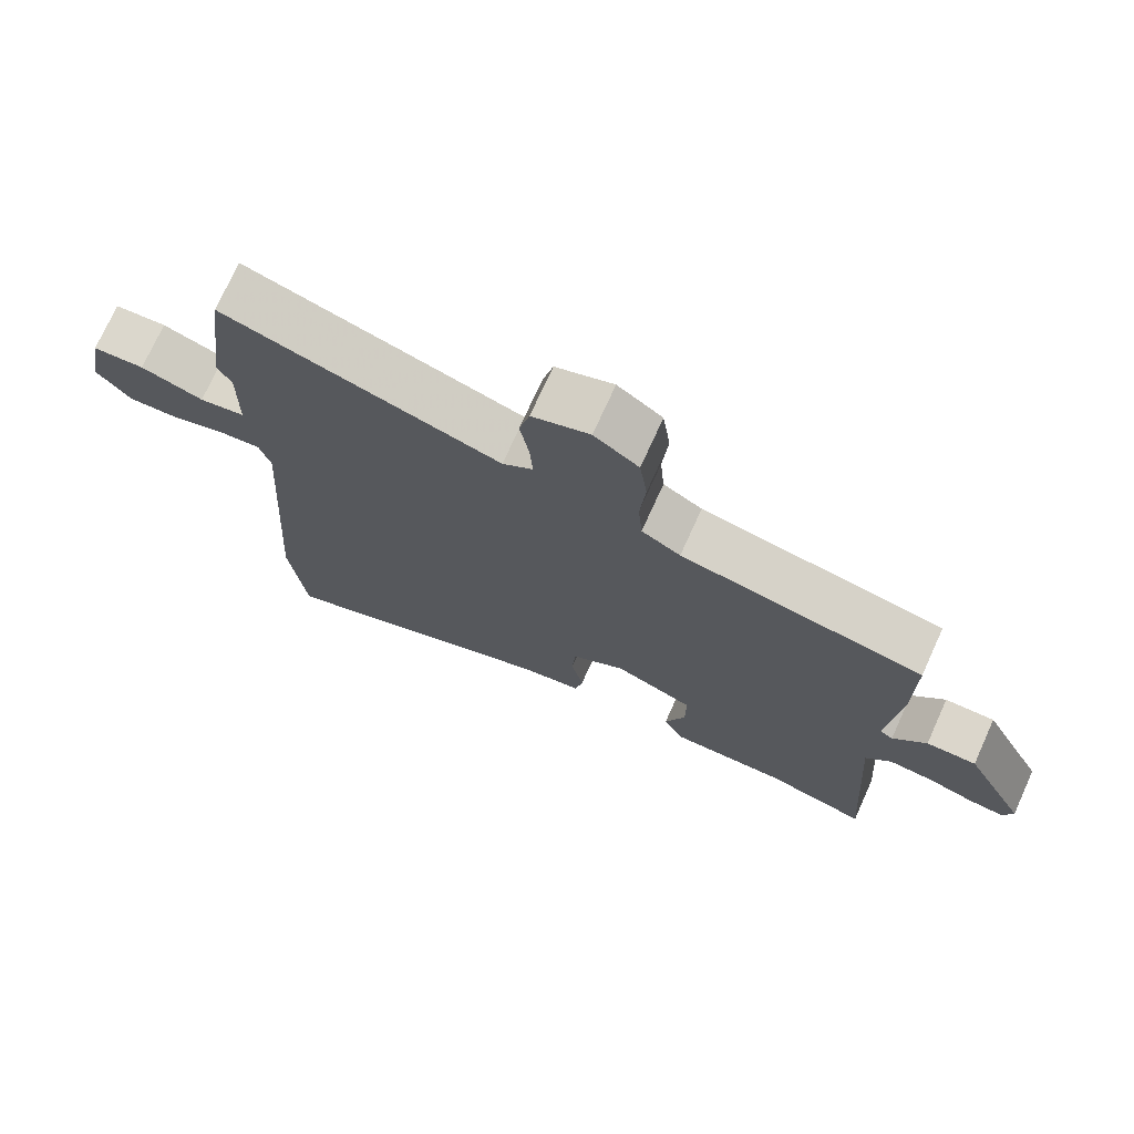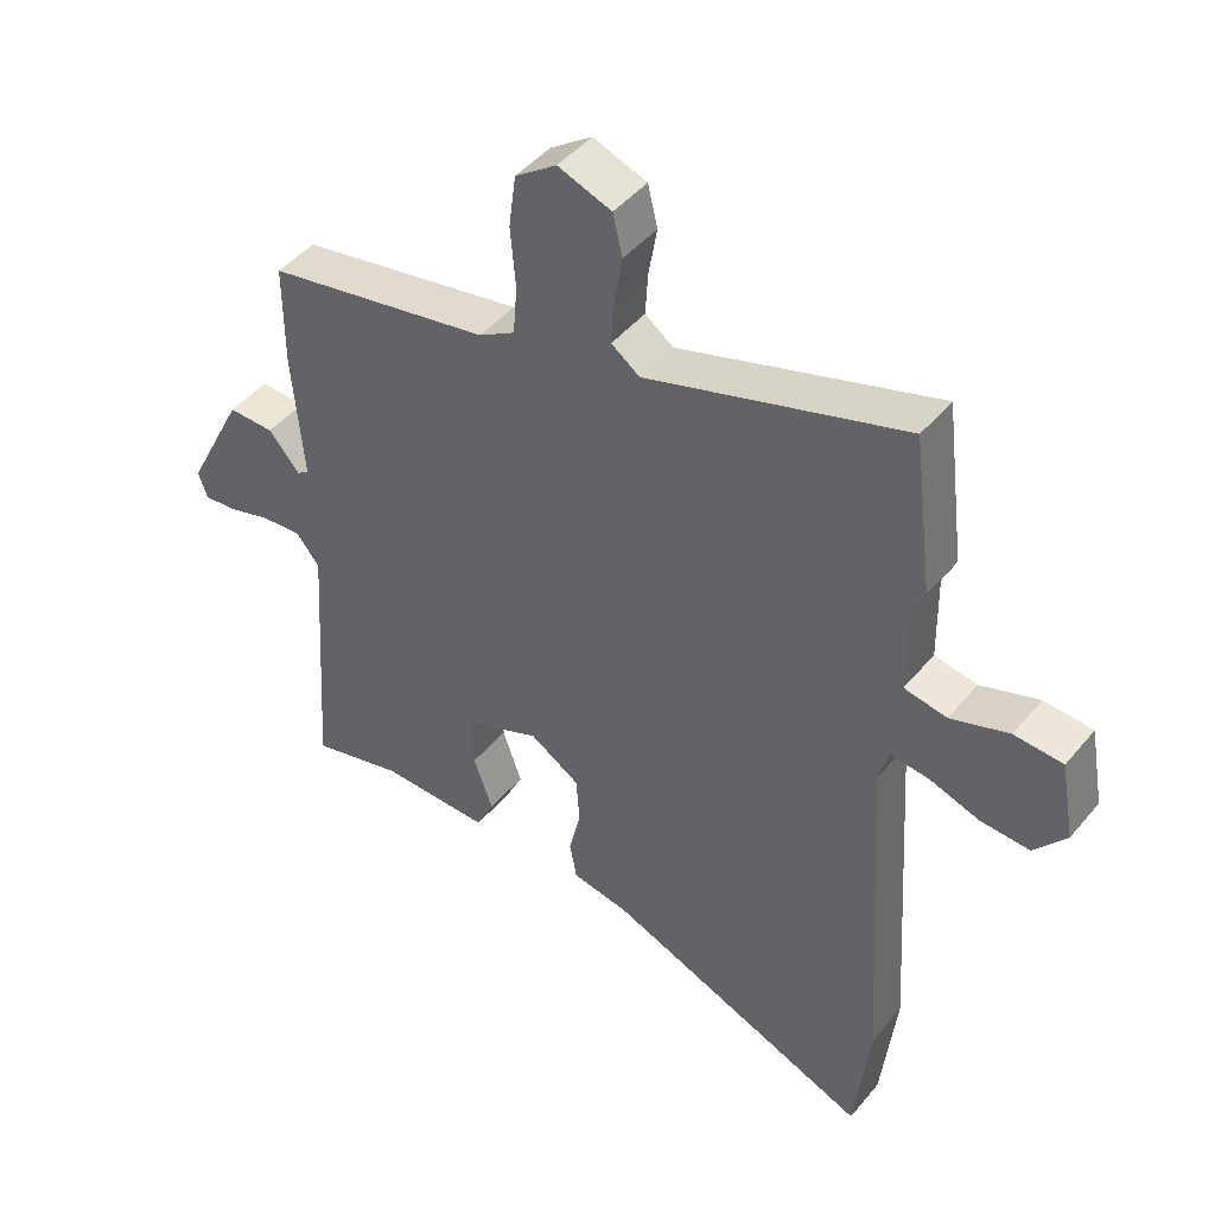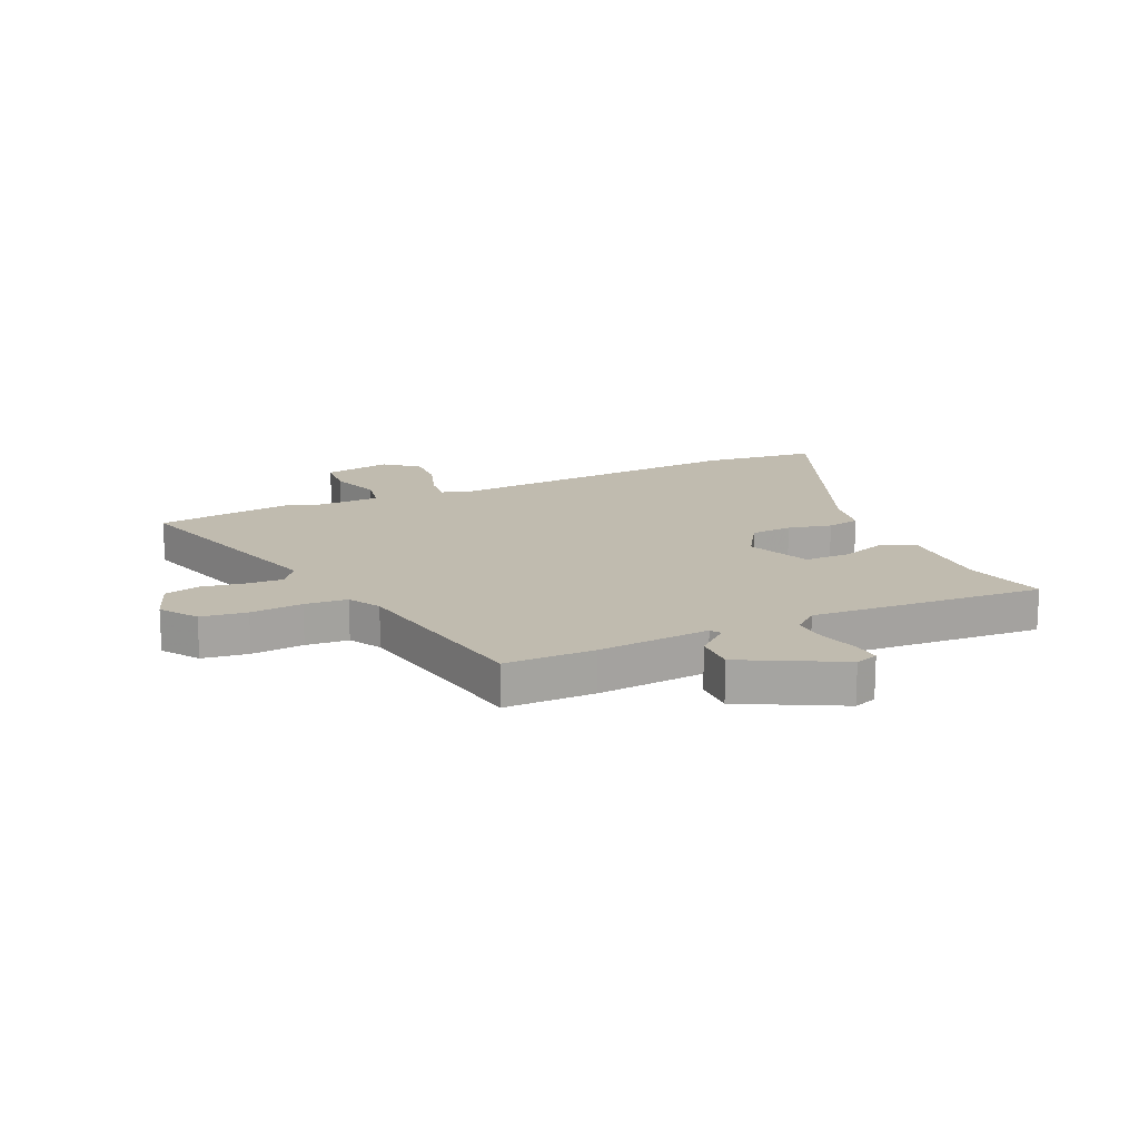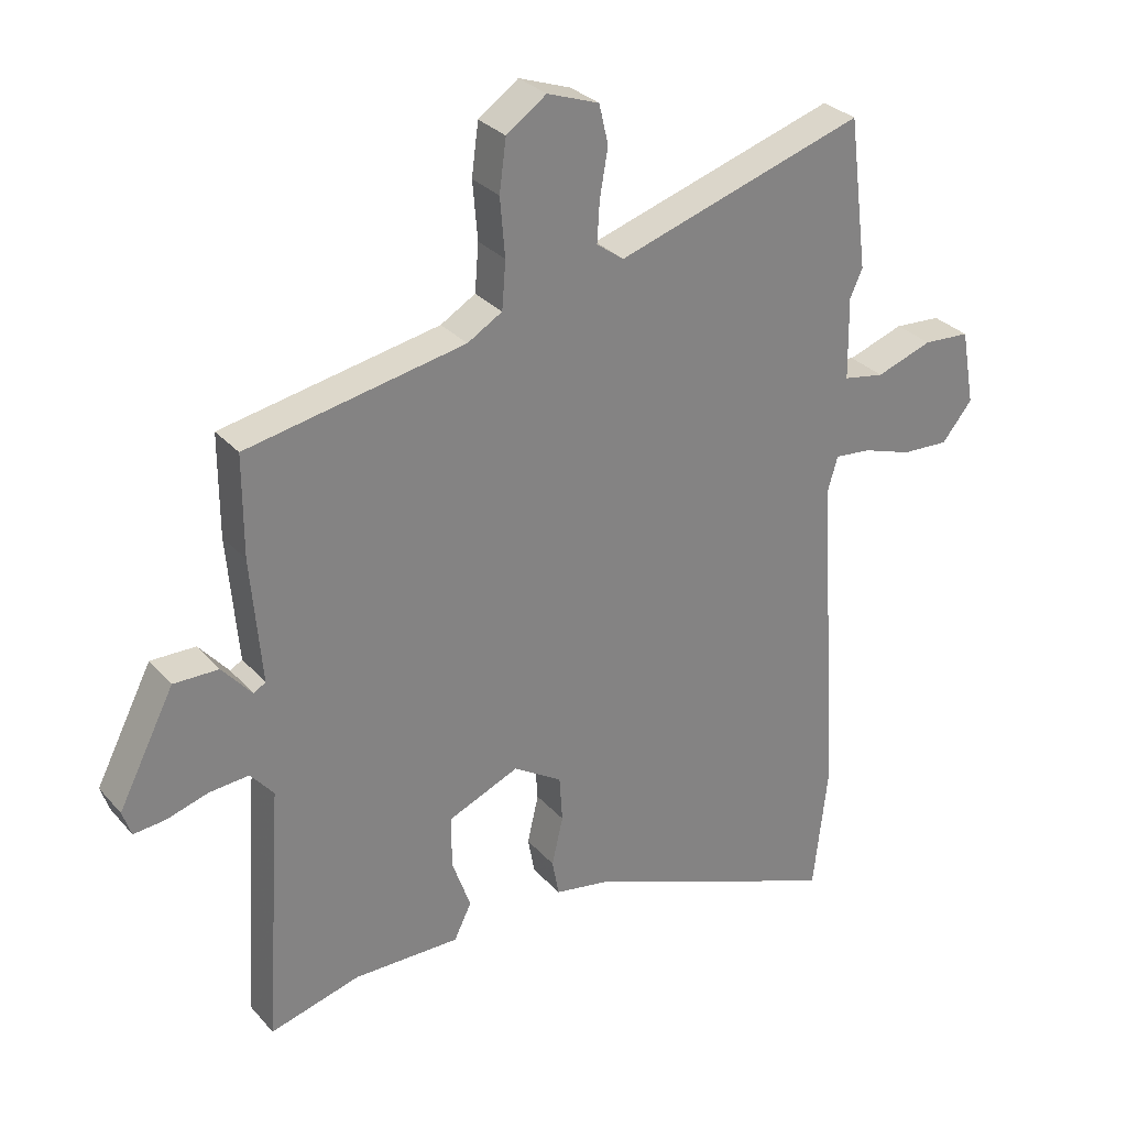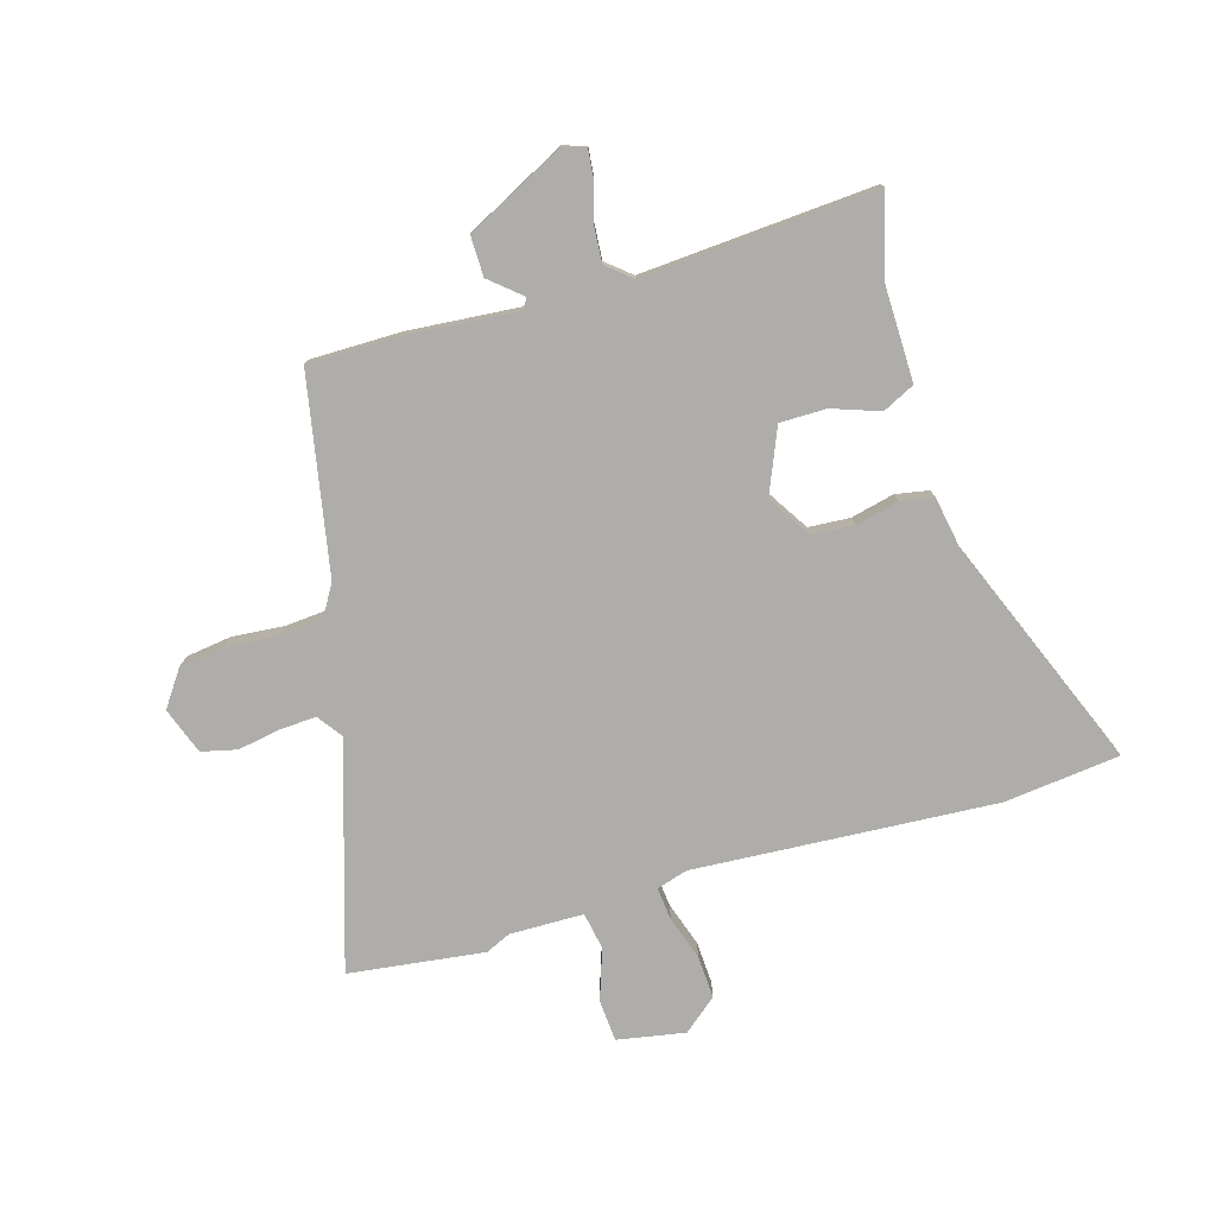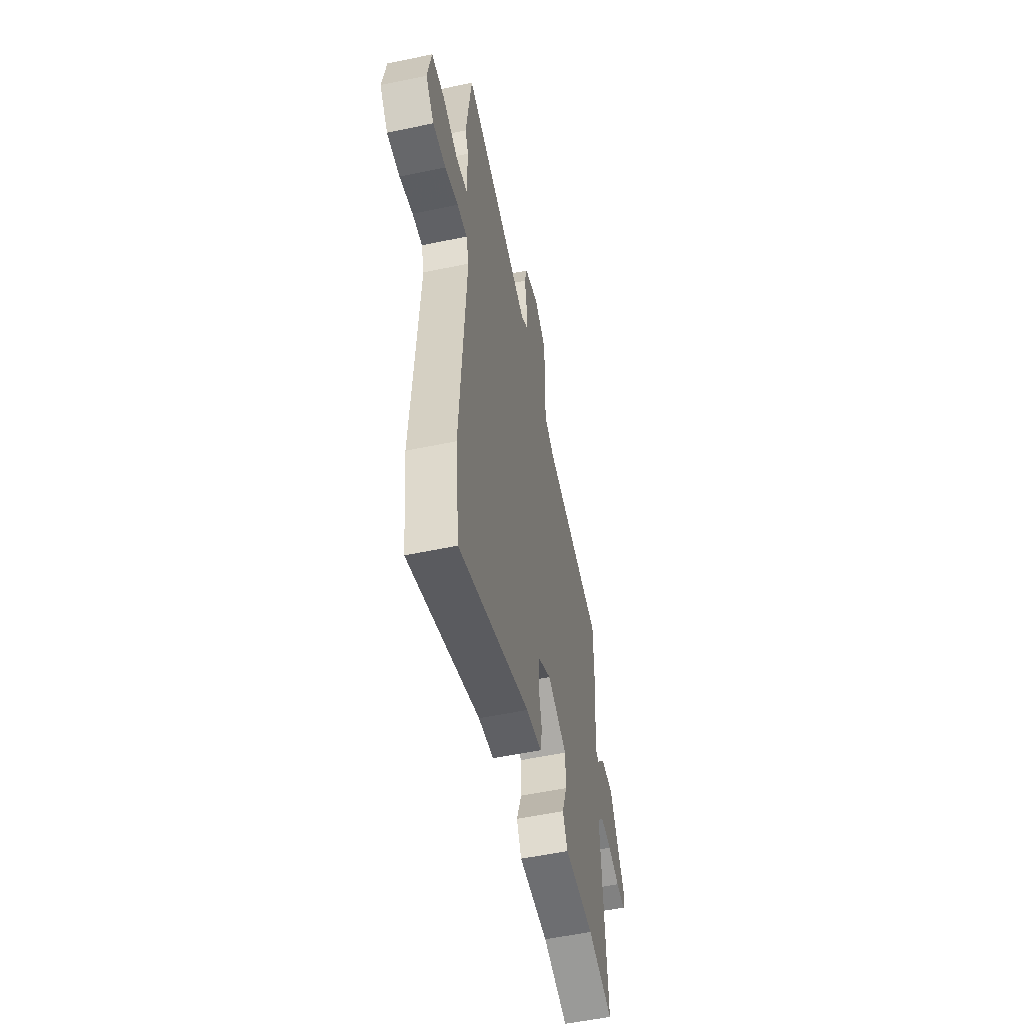
<metadata>
{"format":"obj","ext":"obj","renderer":"f3d","projection":"perspective","resolution":1024,"background":"white","views":[{"elev":73.8,"azim":24.4,"up":"+Z"},{"elev":45.6,"azim":-142.9,"up":"+Z"},{"elev":16.2,"azim":65.8,"up":"+Y"},{"elev":30.0,"azim":146.9,"up":"+Z"},{"elev":-77.4,"azim":106.5,"up":"+Y"},{"elev":-55.0,"azim":-77.5,"up":"+Z"}]}
</metadata>
<code>
v 0.523 0.07 0.412
v 0.523 0.07 0.251
v 0.506 0.07 0.051
v 0.525 0.07 0.039
v 0.573 0.07 0.095
v 0.645 0.07 0.096
v 0.735 0.07 -0.08
v 0.721 0.07 -0.121
v 0.67 0.07 -0.116
v 0.603 0.07 -0.096
v 0.54 0.07 -0.091
v 0.503 0.07 -0.135
v 0.531 0.07 -0.552
v 0.386 0.07 -0.513
v 0.215 0.07 -0.515
v 0.187 0.07 -0.458
v 0.217 0.07 -0.373
v 0.217 0.07 -0.29
v 0.103 0.07 -0.242
v 0.025 0.07 -0.291
v 0.02 0.07 -0.365
v 0.038 0.07 -0.443
v 0.027 0.07 -0.502
v -0.063 0.07 -0.518
v -0.479 0.07 -0.685
v -0.502 0.07 -0.479
v -0.467 0.07 0.06
v -0.483 0.07 0.116
v -0.542 0.07 0.11
v -0.62 0.07 0.084
v -0.696 0.07 0.08
v -0.745 0.07 0.14
v -0.723 0.07 0.261
v -0.648 0.07 0.266
v -0.558 0.07 0.235
v -0.492 0.07 0.247
v -0.49 0.07 0.379
v -0.51 0.07 0.423
v -0.479 0.07 0.665
v -0.081 0.07 0.541
v -0.037 0.07 0.573
v -0.041 0.07 0.638
v -0.054 0.07 0.714
v -0.039 0.07 0.777
v 0.044 0.07 0.807
v 0.108 0.07 0.762
v 0.119 0.07 0.68
v 0.111 0.07 0.587
v 0.117 0.07 0.511
v 0.173 0.07 0.478
v 0.523 0 0.412
v 0.523 0 0.251
v 0.506 0 0.051
v 0.525 0 0.039
v 0.573 0 0.095
v 0.645 0 0.096
v 0.735 0 -0.08
v 0.721 0 -0.121
v 0.67 0 -0.116
v 0.603 0 -0.096
v 0.54 0 -0.091
v 0.503 0 -0.135
v 0.531 0 -0.552
v 0.386 0 -0.513
v 0.215 0 -0.515
v 0.187 0 -0.458
v 0.217 0 -0.373
v 0.217 0 -0.29
v 0.103 0 -0.242
v 0.025 0 -0.291
v 0.02 0 -0.365
v 0.038 0 -0.443
v 0.027 0 -0.502
v -0.063 0 -0.518
v -0.479 0 -0.685
v -0.502 0 -0.479
v -0.467 0 0.06
v -0.483 0 0.116
v -0.542 0 0.11
v -0.62 0 0.084
v -0.696 0 0.08
v -0.745 0 0.14
v -0.723 0 0.261
v -0.648 0 0.266
v -0.558 0 0.235
v -0.492 0 0.247
v -0.49 0 0.379
v -0.51 0 0.423
v -0.479 0 0.665
v -0.081 0 0.541
v -0.037 0 0.573
v -0.041 0 0.638
v -0.054 0 0.714
v -0.039 0 0.777
v 0.044 0 0.807
v 0.108 0 0.762
v 0.119 0 0.68
v 0.111 0 0.587
v 0.117 0 0.511
v 0.173 0 0.478
f 45 46 47 48
f 45 48 49
f 42 43 44 45
f 41 42 45 49
f 40 41 49 50
f 37 38 39 40
f 36 37 40 50
f 32 33 34 35
f 32 35 36
f 29 30 31 32
f 28 29 32 36
f 27 28 36 50
f 24 25 26 27
f 21 22 23 24
f 20 21 24 27
f 19 20 27 50
f 14 15 16 17
f 12 13 14 17
f 11 12 17 18
f 7 8 9 10
f 7 10 11
f 4 5 6 7
f 4 7 11
f 3 4 11 18
f 3 18 19 50
f 1 2 3 50
f 98 97 96 95
f 99 98 95
f 95 94 93 92
f 99 95 92 91
f 100 99 91 90
f 90 89 88 87
f 100 90 87 86
f 85 84 83 82
f 86 85 82
f 82 81 80 79
f 86 82 79 78
f 100 86 78 77
f 77 76 75 74
f 74 73 72 71
f 77 74 71 70
f 100 77 70 69
f 67 66 65 64
f 67 64 63 62
f 68 67 62 61
f 60 59 58 57
f 61 60 57
f 57 56 55 54
f 61 57 54
f 68 61 54 53
f 100 69 68 53
f 100 53 52 51
f 1 51 52 2
f 2 52 53 3
f 3 53 54 4
f 4 54 55 5
f 5 55 56 6
f 6 56 57 7
f 7 57 58 8
f 8 58 59 9
f 9 59 60 10
f 10 60 61 11
f 11 61 62 12
f 12 62 63 13
f 13 63 64 14
f 14 64 65 15
f 15 65 66 16
f 16 66 67 17
f 17 67 68 18
f 18 68 69 19
f 19 69 70 20
f 20 70 71 21
f 21 71 72 22
f 22 72 73 23
f 23 73 74 24
f 24 74 75 25
f 25 75 76 26
f 26 76 77 27
f 27 77 78 28
f 28 78 79 29
f 29 79 80 30
f 30 80 81 31
f 31 81 82 32
f 32 82 83 33
f 33 83 84 34
f 34 84 85 35
f 35 85 86 36
f 36 86 87 37
f 37 87 88 38
f 38 88 89 39
f 39 89 90 40
f 40 90 91 41
f 41 91 92 42
f 42 92 93 43
f 43 93 94 44
f 44 94 95 45
f 45 95 96 46
f 46 96 97 47
f 47 97 98 48
f 48 98 99 49
f 49 99 100 50
f 50 100 51 1

</code>
